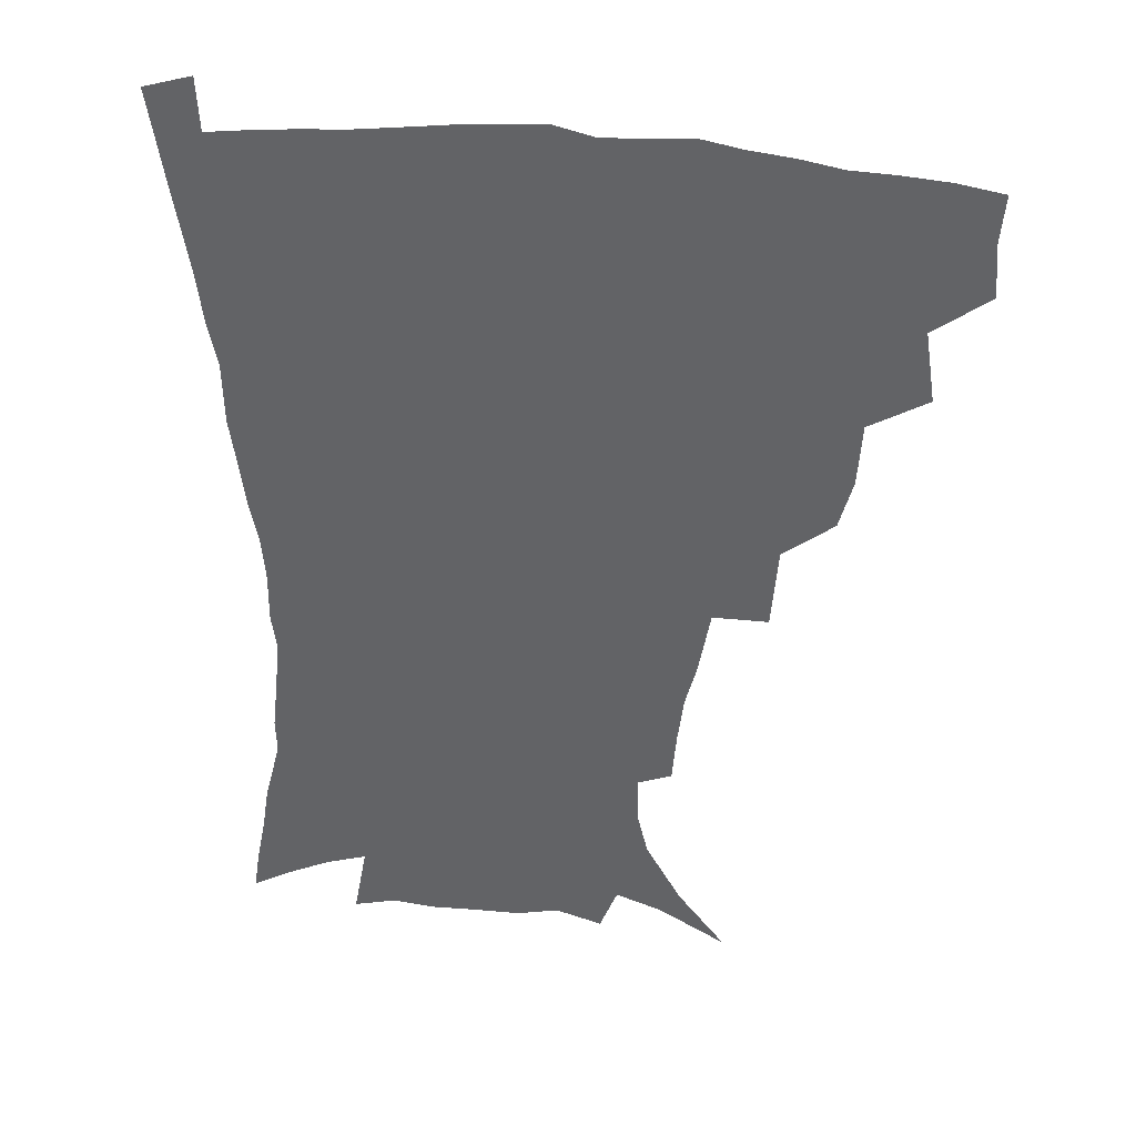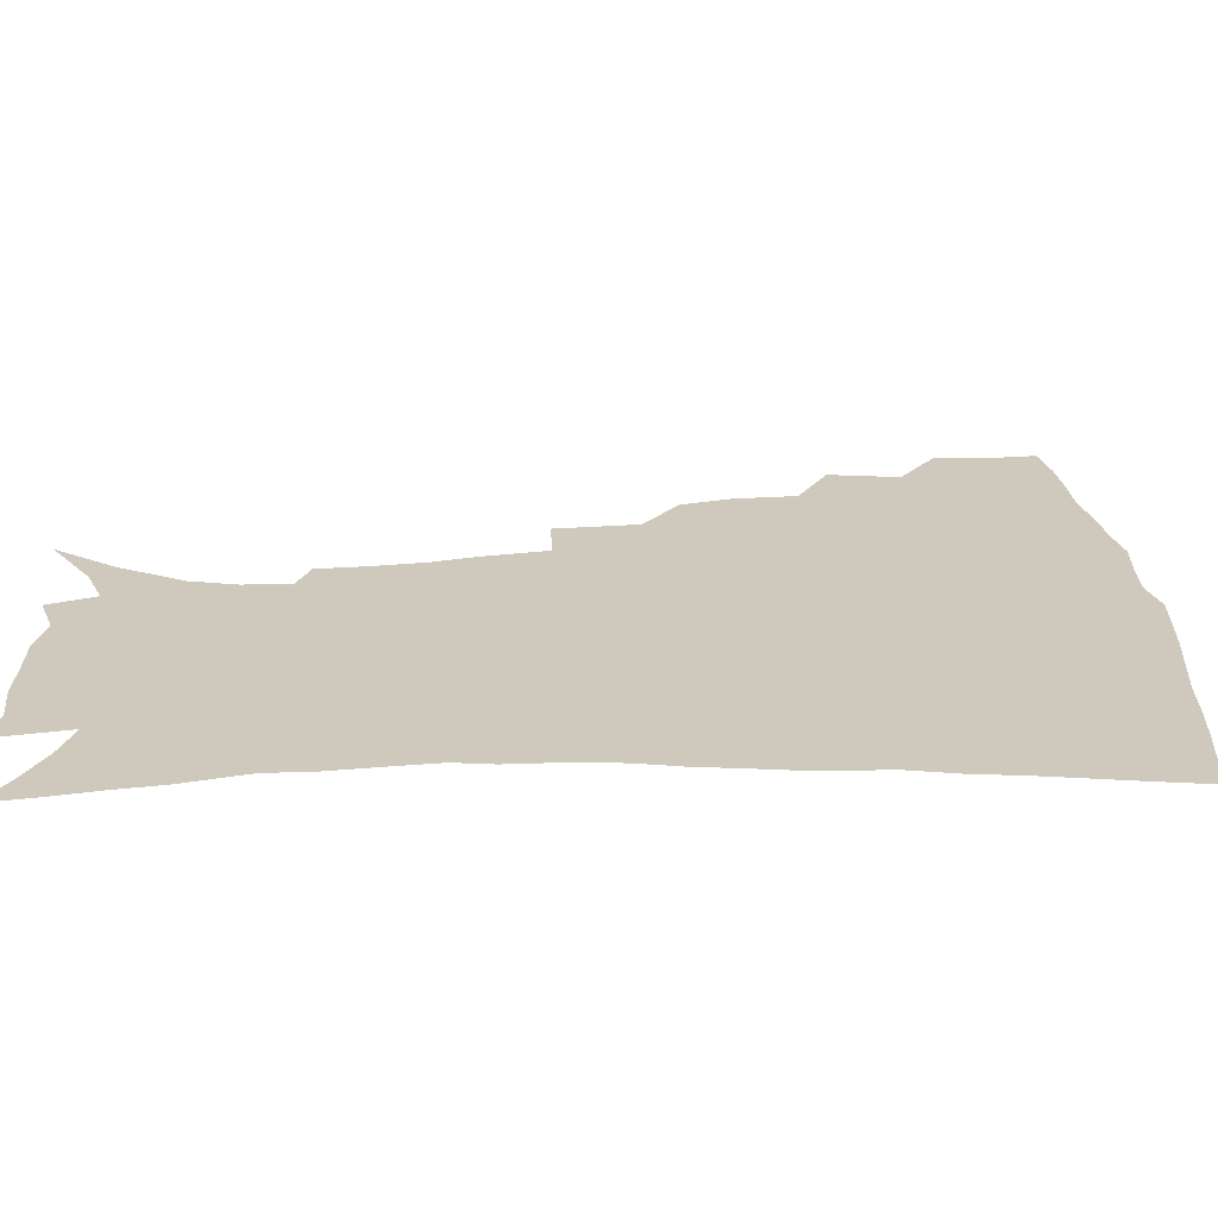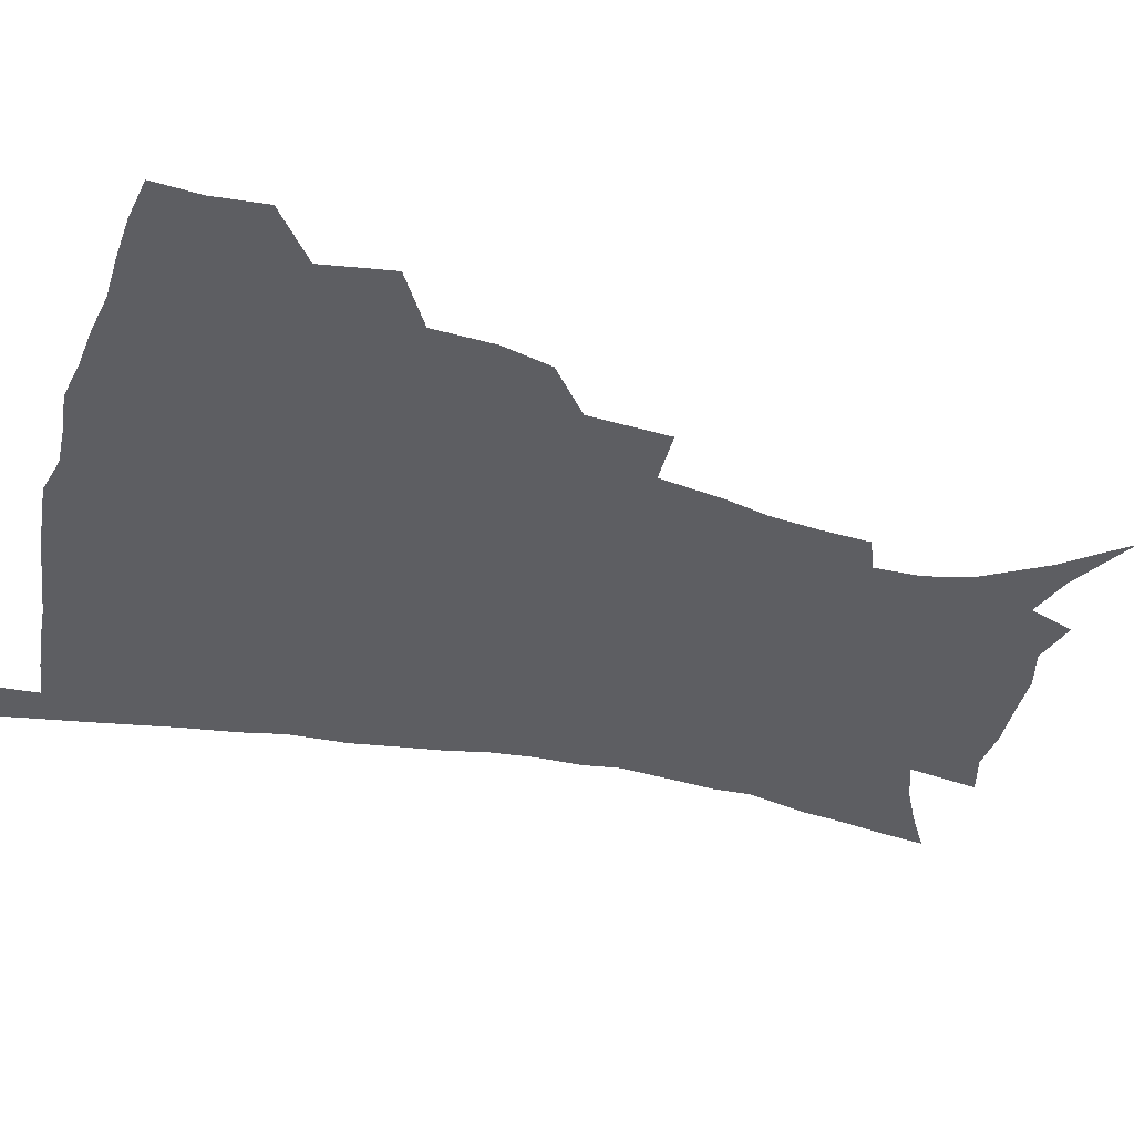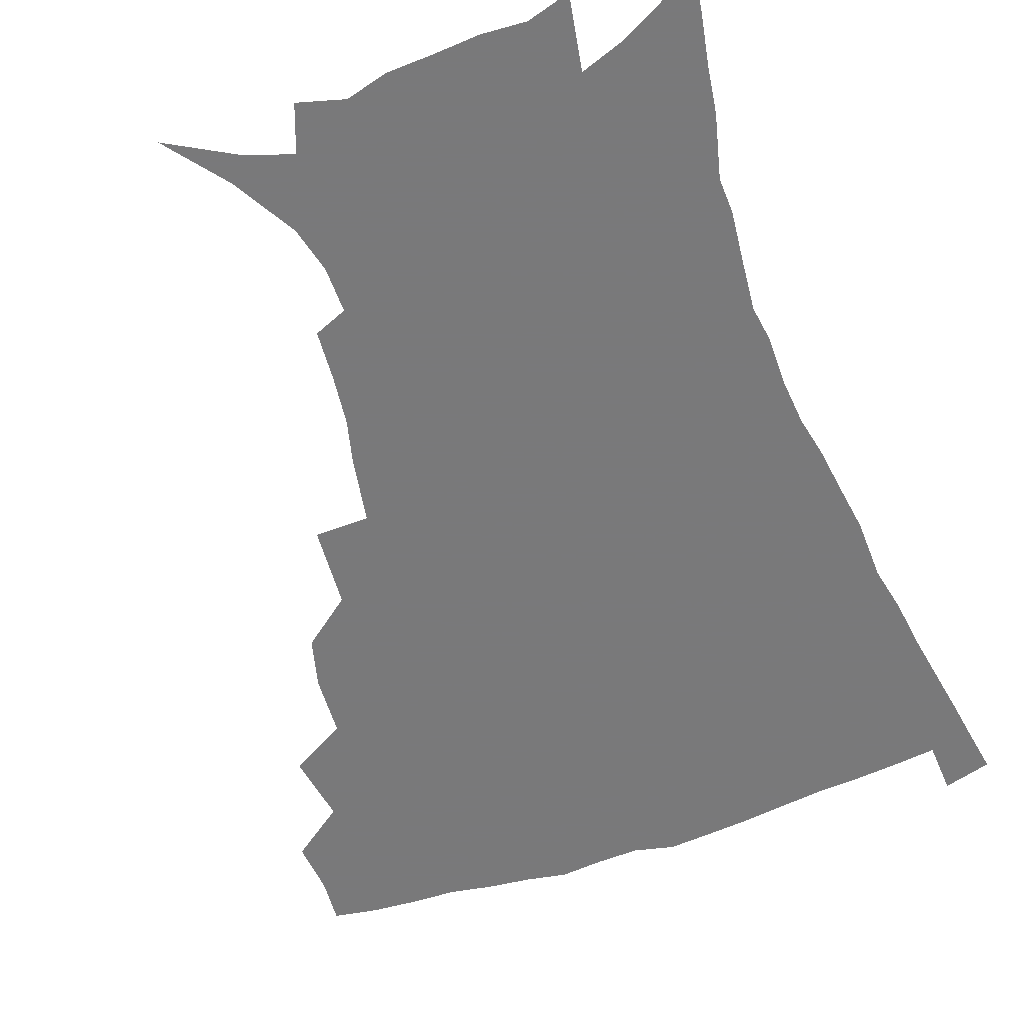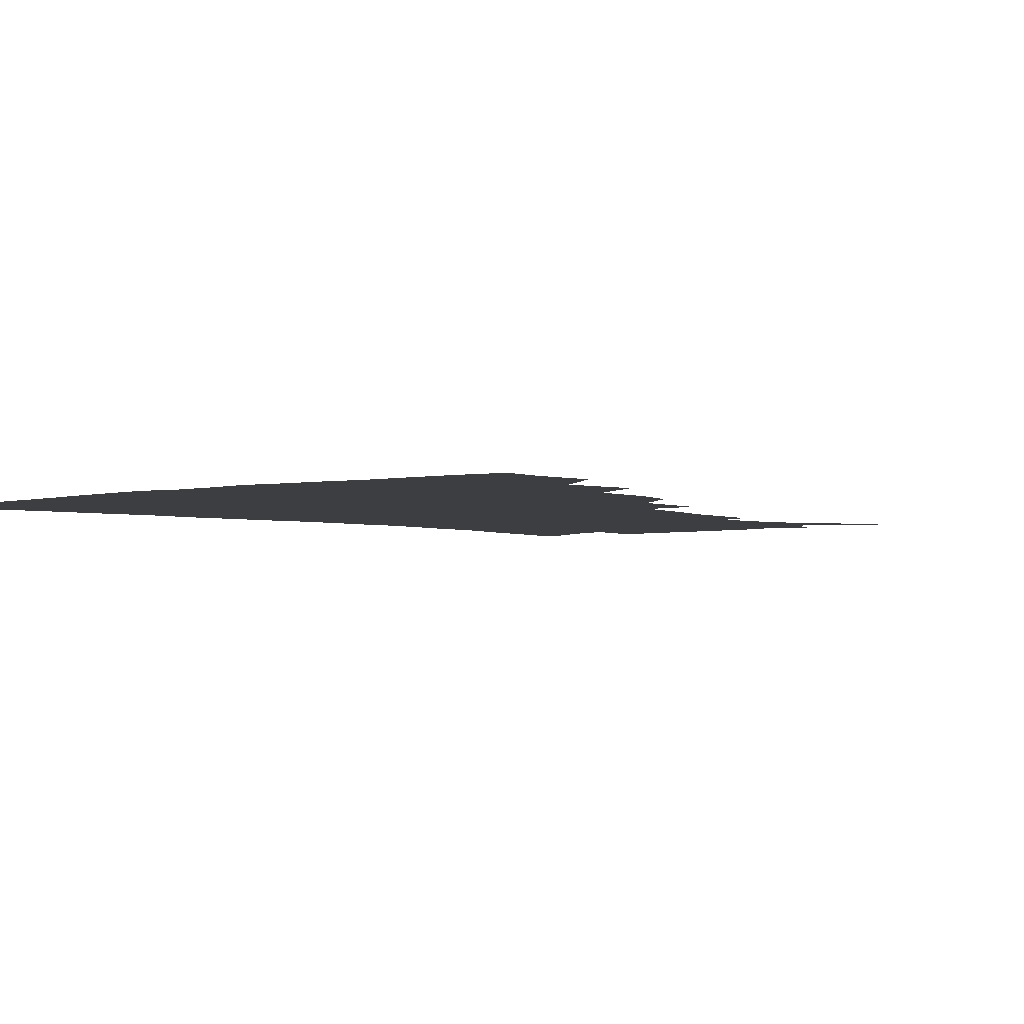
<metadata>
{"format":"obj","ext":"obj","renderer":"f3d","projection":"perspective","resolution":1024,"background":"white","views":[{"elev":37.9,"azim":-171.1,"up":"+Y"},{"elev":22.3,"azim":86.9,"up":"+Z"},{"elev":-39.0,"azim":-105.3,"up":"+Z"},{"elev":-57.8,"azim":20.1,"up":"+Z"},{"elev":-3.0,"azim":-139.3,"up":"+Z"}]}
</metadata>
<code>
v 437.2 398.5 0
v 438.6 416.8 0
v 437.2 432.9 0
v 452.3 360.4 0
v 455.9 384.5 0
v 454.5 401.1 0
v 454.7 417.9 0
v 452.6 435.4 0
v 478 310.3 0
v 473.4 327.5 0
v 472 348.8 0
v 473.8 371.6 0
v 472.6 388 0
v 471.3 403.7 0
v 470.1 419.2 0
v 468.1 436.5 0
v 497.5 268.4 0
v 495.3 296.7 0
v 493.1 321.3 0
v 491.1 339.4 0
v 490.6 358.9 0
v 489.4 375 0
v 488.2 390.4 0
v 486.8 405.4 0
v 485.2 420.6 0
v 483.6 436.9 0
v 527.9 195.6 0
v 526.5 213.1 0
v 524.3 230.2 0
v 520.4 245.4 0
v 516.4 268 0
v 512 288.4 0
v 509.2 308.4 0
v 506.3 324.6 0
v 505.3 342.8 0
v 505.2 361.7 0
v 504.4 377.5 0
v 503 392.3 0
v 501.7 406.8 0
v 500.2 421.2 0
v 498.2 439.4 0
v 507.1 115.9 0
v 523.4 137.1 0
v 535.7 159 0
v 539.5 174.8 0
v 539.5 190.8 0
v 538.6 211 0
v 536.6 227.5 0
v 533.9 243.6 0
v 530.7 261.2 0
v 527.6 280.1 0
v 525.2 299.3 0
v 524 318.7 0
v 522.8 334.8 0
v 520.7 349.1 0
v 520.4 365.8 0
v 519.1 379.7 0
v 517.5 393.8 0
v 516 408.2 0
v 514.6 422.9 0
v 512.7 441 0
v 530.6 129.2 0
v 541.6 148.7 0
v 548.7 168.6 0
v 549.9 185.4 0
v 549.1 201.1 0
v 548.8 222.6 0
v 546.3 236.5 0
v 543.9 252.2 0
v 541.6 270 0
v 539 285.7 0
v 537.6 305.3 0
v 536.4 320.7 0
v 535.8 338 0
v 534.7 352.7 0
v 534 367.2 0
v 533.9 381.8 0
v 531.8 395.3 0
v 530.7 409.3 0
v 529 424.8 0
v 527 443.5 0
v 546.3 134.4 0
v 557.4 159.5 0
v 560.2 178.3 0
v 559.8 192.9 0
v 559.5 211.7 0
v 558.5 229.9 0
v 556.5 244.2 0
v 554.8 261.2 0
v 552.5 274.9 0
v 550.8 291.3 0
v 549.4 306.6 0
v 549.3 325 0
v 548.9 340.7 0
v 548.1 354.6 0
v 547.4 368.3 0
v 547.4 382.8 0
v 546.4 396 0
v 545.6 409.4 0
v 543.9 424.6 0
v 541.9 442 0
v 552.4 118.4 0
v 563.5 143.8 0
v 568.5 163.8 0
v 570.4 183.4 0
v 570.1 199.8 0
v 569.3 216.8 0
v 568.2 233.1 0
v 566.6 248.3 0
v 565.3 264.3 0
v 563.9 279.9 0
v 562.6 295 0
v 562.6 313.4 0
v 561.5 326.4 0
v 561.9 343.6 0
v 561.2 356.2 0
v 561.4 370.6 0
v 560.8 383.5 0
v 559.9 396.7 0
v 559.3 410.2 0
v 558.2 424.4 0
v 556.3 441.5 0
v 568.4 122.9 0
v 576.4 147 0
v 579.8 168.6 0
v 580.2 184.6 0
v 579.9 202 0
v 578.9 221.1 0
v 578.4 238.9 0
v 576.9 251.6 0
v 576.1 267.6 0
v 575.2 282 0
v 574.3 297.1 0
v 574.3 315.3 0
v 574.4 330.5 0
v 574.3 343.9 0
v 574.2 357.3 0
v 574.6 371.8 0
v 574 384.2 0
v 574 397.3 0
v 573.1 410.9 0
v 572 425.3 0
v 569.9 444.6 0
v 582.8 119 0
v 588.8 148.8 0
v 590.3 168.9 0
v 590.5 187 0
v 590.1 205.4 0
v 589.3 218.8 0
v 587.5 242.7 0
v 587.5 254.9 0
v 587.2 268.8 0
v 586.5 284.5 0
v 586 299.4 0
v 586.1 316.1 0
v 586.3 331.2 0
v 586.7 344.5 0
v 586.8 357.4 0
v 587.3 371.6 0
v 587.5 384.5 0
v 587.5 397.5 0
v 587.4 410.8 0
v 586 426.3 0
v 584.2 443.4 0
v 598.8 118.4 0
v 600.8 148.3 0
v 601.1 169.1 0
v 600.8 188.7 0
v 600.2 206 0
v 599.9 219.5 0
v 599.2 235.3 0
v 598.4 250.7 0
v 597.6 269.6 0
v 597.5 285.6 0
v 597.5 300.4 0
v 597.7 316.2 0
v 598.2 329.5 0
v 598.9 344.9 0
v 599.6 358 0
v 600.3 371.6 0
v 600.9 384.5 0
v 601.1 397.5 0
v 601.1 411.2 0
v 600.2 426.1 0
v 598.9 442 0
v 614.5 117.3 0
v 613.1 147.6 0
v 612.3 166.7 0
v 611.2 187 0
v 610.4 204.5 0
v 609.9 222.2 0
v 609.2 238.1 0
v 608.7 255.5 0
v 608.5 269 0
v 608.3 285.4 0
v 608.7 299.9 0
v 609.2 314.4 0
v 610 329.9 0
v 610.9 343.5 0
v 611.9 358 0
v 613 371.3 0
v 614.1 384.1 0
v 615.3 397.1 0
v 616 410 0
v 615.4 424.5 0
v 614.3 439.9 0
v 629.7 118.4 0
v 626.3 143.2 0
v 623.5 166 0
v 622.2 184 0
v 620.7 203 0
v 619.7 221.7 0
v 619.2 237.6 0
v 619 252.6 0
v 618.9 268.2 0
v 619.4 282 0
v 619.7 297.5 0
v 620.8 311.2 0
v 621.2 329.7 0
v 622.8 342.3 0
v 623.9 357.3 0
v 625.6 369.6 0
v 627 383 0
v 628.4 396.1 0
v 629.6 409.4 0
v 630.3 422.9 0
v 629.9 437.9 0
v 644.5 114.1 0
v 639.9 139.6 0
v 636.4 159.8 0
v 633.1 181.8 0
v 631.3 200.1 0
v 629.8 218.6 0
v 629.7 233.2 0
v 630.4 245.9 0
v 629.1 265.8 0
v 630 279.2 0
v 630.6 294.3 0
v 632.8 306 0
v 633.3 323.6 0
v 634.9 338 0
v 635.6 354.8 0
v 638.1 367.4 0
v 639.8 383 0
v 641.5 395.1 0
v 643 408.3 0
v 644.4 421.8 0
v 644.5 436.9 0
v 654.2 134.6 0
v 648.3 156.9 0
v 645.4 175.5 0
v 642.9 194.1 0
v 640.9 212.4 0
v 640 229 0
v 640.4 243 0
v 640.7 258.1 0
v 640.9 274.1 0
v 642.3 287.7 0
v 643.3 304.3 0
v 644.8 319.1 0
v 647.4 332.1 0
v 648.7 348.2 0
v 650.6 363.6 0
v 652.1 380.2 0
v 654.4 393.6 0
v 656.6 406.8 0
v 658.3 420.6 0
v 659.3 435.4 0
v 668.3 127.4 0
v 663.2 147.4 0
v 658.9 167 0
v 656.1 184.8 0
v 653.6 202.7 0
v 652.2 219.5 0
v 651.6 235.3 0
v 651.9 250.3 0
v 652.6 265.3 0
v 653 282 0
v 654.6 296.8 0
v 657.9 309.4 0
v 658.9 327.3 0
v 660.3 344.4 0
v 663 359.4 0
v 665.3 374.8 0
v 668 389.7 0
v 670.3 404.8 0
v 672.4 418.9 0
v 674.2 433.5 0
v 675.1 451.8 0
v 682.7 118.9 0
v 680.3 134.2 0
v 677 151 0
v 674.6 166.9 0
v 669 188.5 0
v 669.4 200.9 0
v 667.4 218.3 0
v 665.6 236.3 0
v 667.3 249 0
v 667.1 266.7 0
v 668.4 282.5 0
v 671.2 296.5 0
v 673.4 313 0
v 675.7 329.6 0
v 676.1 350.8 0
v 679.2 366.5 0
v 681.5 384.9 0
v 684.3 401.5 0
v 686.8 416.6 0
v 689 431.5 0
v 691.5 446.9 0
f 5 6 1
f 1 6 2
f 6 7 2
f 2 7 3
f 7 8 3
f 11 12 4
f 4 12 5
f 12 13 5
f 5 13 6
f 13 14 6
f 6 14 7
f 14 15 7
f 7 15 8
f 15 16 8
f 18 19 9
f 9 19 10
f 19 20 10
f 10 20 11
f 20 21 11
f 11 21 12
f 21 22 12
f 12 22 13
f 22 23 13
f 13 23 14
f 23 24 14
f 14 24 15
f 24 25 15
f 15 25 16
f 25 26 16
f 31 32 17
f 17 32 18
f 32 33 18
f 18 33 19
f 33 34 19
f 19 34 20
f 34 35 20
f 20 35 21
f 35 36 21
f 21 36 22
f 36 37 22
f 22 37 23
f 37 38 23
f 23 38 24
f 38 39 24
f 24 39 25
f 39 40 25
f 25 40 26
f 40 41 26
f 46 47 27
f 27 47 28
f 47 48 28
f 28 48 29
f 48 49 29
f 29 49 30
f 49 50 30
f 30 50 31
f 50 51 31
f 31 51 32
f 51 52 32
f 32 52 33
f 52 53 33
f 33 53 34
f 53 54 34
f 34 54 35
f 54 55 35
f 35 55 36
f 55 56 36
f 36 56 37
f 56 57 37
f 37 57 38
f 57 58 38
f 38 58 39
f 58 59 39
f 39 59 40
f 59 60 40
f 40 60 41
f 60 61 41
f 42 62 43
f 62 63 43
f 43 63 44
f 63 64 44
f 44 64 45
f 64 65 45
f 45 65 46
f 65 66 46
f 46 66 47
f 66 67 47
f 47 67 48
f 67 68 48
f 48 68 49
f 68 69 49
f 49 69 50
f 69 70 50
f 50 70 51
f 70 71 51
f 51 71 52
f 71 72 52
f 52 72 53
f 72 73 53
f 53 73 54
f 73 74 54
f 54 74 55
f 74 75 55
f 55 75 56
f 75 76 56
f 56 76 57
f 76 77 57
f 57 77 58
f 77 78 58
f 58 78 59
f 78 79 59
f 59 79 60
f 79 80 60
f 60 80 61
f 80 81 61
f 62 82 63
f 82 83 63
f 63 83 64
f 83 84 64
f 64 84 65
f 84 85 65
f 65 85 66
f 85 86 66
f 66 86 67
f 86 87 67
f 67 87 68
f 87 88 68
f 68 88 69
f 88 89 69
f 69 89 70
f 89 90 70
f 70 90 71
f 90 91 71
f 71 91 72
f 91 92 72
f 72 92 73
f 92 93 73
f 73 93 74
f 93 94 74
f 74 94 75
f 94 95 75
f 75 95 76
f 95 96 76
f 76 96 77
f 96 97 77
f 77 97 78
f 97 98 78
f 78 98 79
f 98 99 79
f 79 99 80
f 99 100 80
f 80 100 81
f 100 101 81
f 102 103 82
f 82 103 83
f 103 104 83
f 83 104 84
f 104 105 84
f 84 105 85
f 105 106 85
f 85 106 86
f 106 107 86
f 86 107 87
f 107 108 87
f 87 108 88
f 108 109 88
f 88 109 89
f 109 110 89
f 89 110 90
f 110 111 90
f 90 111 91
f 111 112 91
f 91 112 92
f 112 113 92
f 92 113 93
f 113 114 93
f 93 114 94
f 114 115 94
f 94 115 95
f 115 116 95
f 95 116 96
f 116 117 96
f 96 117 97
f 117 118 97
f 97 118 98
f 118 119 98
f 98 119 99
f 119 120 99
f 99 120 100
f 120 121 100
f 100 121 101
f 121 122 101
f 102 123 103
f 123 124 103
f 103 124 104
f 124 125 104
f 104 125 105
f 125 126 105
f 105 126 106
f 126 127 106
f 106 127 107
f 127 128 107
f 107 128 108
f 128 129 108
f 108 129 109
f 129 130 109
f 109 130 110
f 130 131 110
f 110 131 111
f 131 132 111
f 111 132 112
f 132 133 112
f 112 133 113
f 133 134 113
f 113 134 114
f 134 135 114
f 114 135 115
f 135 136 115
f 115 136 116
f 136 137 116
f 116 137 117
f 137 138 117
f 117 138 118
f 138 139 118
f 118 139 119
f 139 140 119
f 119 140 120
f 140 141 120
f 120 141 121
f 141 142 121
f 121 142 122
f 142 143 122
f 123 144 124
f 144 145 124
f 124 145 125
f 145 146 125
f 125 146 126
f 146 147 126
f 126 147 127
f 147 148 127
f 127 148 128
f 148 149 128
f 128 149 129
f 149 150 129
f 129 150 130
f 150 151 130
f 130 151 131
f 151 152 131
f 131 152 132
f 152 153 132
f 132 153 133
f 153 154 133
f 133 154 134
f 154 155 134
f 134 155 135
f 155 156 135
f 135 156 136
f 156 157 136
f 136 157 137
f 157 158 137
f 137 158 138
f 158 159 138
f 138 159 139
f 159 160 139
f 139 160 140
f 160 161 140
f 140 161 141
f 161 162 141
f 141 162 142
f 162 163 142
f 142 163 143
f 163 164 143
f 144 165 145
f 165 166 145
f 145 166 146
f 166 167 146
f 146 167 147
f 167 168 147
f 147 168 148
f 168 169 148
f 148 169 149
f 169 170 149
f 149 170 150
f 170 171 150
f 150 171 151
f 171 172 151
f 151 172 152
f 172 173 152
f 152 173 153
f 173 174 153
f 153 174 154
f 174 175 154
f 154 175 155
f 175 176 155
f 155 176 156
f 176 177 156
f 156 177 157
f 177 178 157
f 157 178 158
f 178 179 158
f 158 179 159
f 179 180 159
f 159 180 160
f 180 181 160
f 160 181 161
f 181 182 161
f 161 182 162
f 182 183 162
f 162 183 163
f 183 184 163
f 163 184 164
f 184 185 164
f 165 186 166
f 186 187 166
f 166 187 167
f 187 188 167
f 167 188 168
f 188 189 168
f 168 189 169
f 189 190 169
f 169 190 170
f 190 191 170
f 170 191 171
f 191 192 171
f 171 192 172
f 192 193 172
f 172 193 173
f 193 194 173
f 173 194 174
f 194 195 174
f 174 195 175
f 195 196 175
f 175 196 176
f 196 197 176
f 176 197 177
f 197 198 177
f 177 198 178
f 198 199 178
f 178 199 179
f 199 200 179
f 179 200 180
f 200 201 180
f 180 201 181
f 201 202 181
f 181 202 182
f 202 203 182
f 182 203 183
f 203 204 183
f 183 204 184
f 204 205 184
f 184 205 185
f 205 206 185
f 186 207 187
f 207 208 187
f 187 208 188
f 208 209 188
f 188 209 189
f 209 210 189
f 189 210 190
f 210 211 190
f 190 211 191
f 211 212 191
f 191 212 192
f 212 213 192
f 192 213 193
f 213 214 193
f 193 214 194
f 214 215 194
f 194 215 195
f 215 216 195
f 195 216 196
f 216 217 196
f 196 217 197
f 217 218 197
f 197 218 198
f 218 219 198
f 198 219 199
f 219 220 199
f 199 220 200
f 220 221 200
f 200 221 201
f 221 222 201
f 201 222 202
f 222 223 202
f 202 223 203
f 223 224 203
f 203 224 204
f 224 225 204
f 204 225 205
f 225 226 205
f 205 226 206
f 226 227 206
f 207 228 208
f 228 229 208
f 208 229 209
f 229 230 209
f 209 230 210
f 230 231 210
f 210 231 211
f 231 232 211
f 211 232 212
f 232 233 212
f 212 233 213
f 233 234 213
f 213 234 214
f 234 235 214
f 214 235 215
f 235 236 215
f 215 236 216
f 236 237 216
f 216 237 217
f 237 238 217
f 217 238 218
f 238 239 218
f 218 239 219
f 239 240 219
f 219 240 220
f 240 241 220
f 220 241 221
f 241 242 221
f 221 242 222
f 242 243 222
f 222 243 223
f 243 244 223
f 223 244 224
f 244 245 224
f 224 245 225
f 245 246 225
f 225 246 226
f 246 247 226
f 226 247 227
f 247 248 227
f 229 249 230
f 249 250 230
f 230 250 231
f 250 251 231
f 231 251 232
f 251 252 232
f 232 252 233
f 252 253 233
f 233 253 234
f 253 254 234
f 234 254 235
f 254 255 235
f 235 255 236
f 255 256 236
f 236 256 237
f 256 257 237
f 237 257 238
f 257 258 238
f 238 258 239
f 258 259 239
f 239 259 240
f 259 260 240
f 240 260 241
f 260 261 241
f 241 261 242
f 261 262 242
f 242 262 243
f 262 263 243
f 243 263 244
f 263 264 244
f 244 264 245
f 264 265 245
f 245 265 246
f 265 266 246
f 246 266 247
f 266 267 247
f 247 267 248
f 267 268 248
f 249 269 250
f 269 270 250
f 250 270 251
f 270 271 251
f 251 271 252
f 271 272 252
f 252 272 253
f 272 273 253
f 253 273 254
f 273 274 254
f 254 274 255
f 274 275 255
f 255 275 256
f 275 276 256
f 256 276 257
f 276 277 257
f 257 277 258
f 277 278 258
f 258 278 259
f 278 279 259
f 259 279 260
f 279 280 260
f 260 280 261
f 280 281 261
f 261 281 262
f 281 282 262
f 262 282 263
f 282 283 263
f 263 283 264
f 283 284 264
f 264 284 265
f 284 285 265
f 265 285 266
f 285 286 266
f 266 286 267
f 286 287 267
f 267 287 268
f 287 288 268
f 269 290 270
f 290 291 270
f 270 291 271
f 291 292 271
f 271 292 272
f 292 293 272
f 272 293 273
f 293 294 273
f 273 294 274
f 294 295 274
f 274 295 275
f 295 296 275
f 275 296 276
f 296 297 276
f 276 297 277
f 297 298 277
f 277 298 278
f 298 299 278
f 278 299 279
f 299 300 279
f 279 300 280
f 300 301 280
f 280 301 281
f 301 302 281
f 281 302 282
f 302 303 282
f 282 303 283
f 303 304 283
f 283 304 284
f 304 305 284
f 284 305 285
f 305 306 285
f 285 306 286
f 306 307 286
f 286 307 287
f 307 308 287
f 287 308 288
f 308 309 288
f 288 309 289
f 309 310 289

</code>
